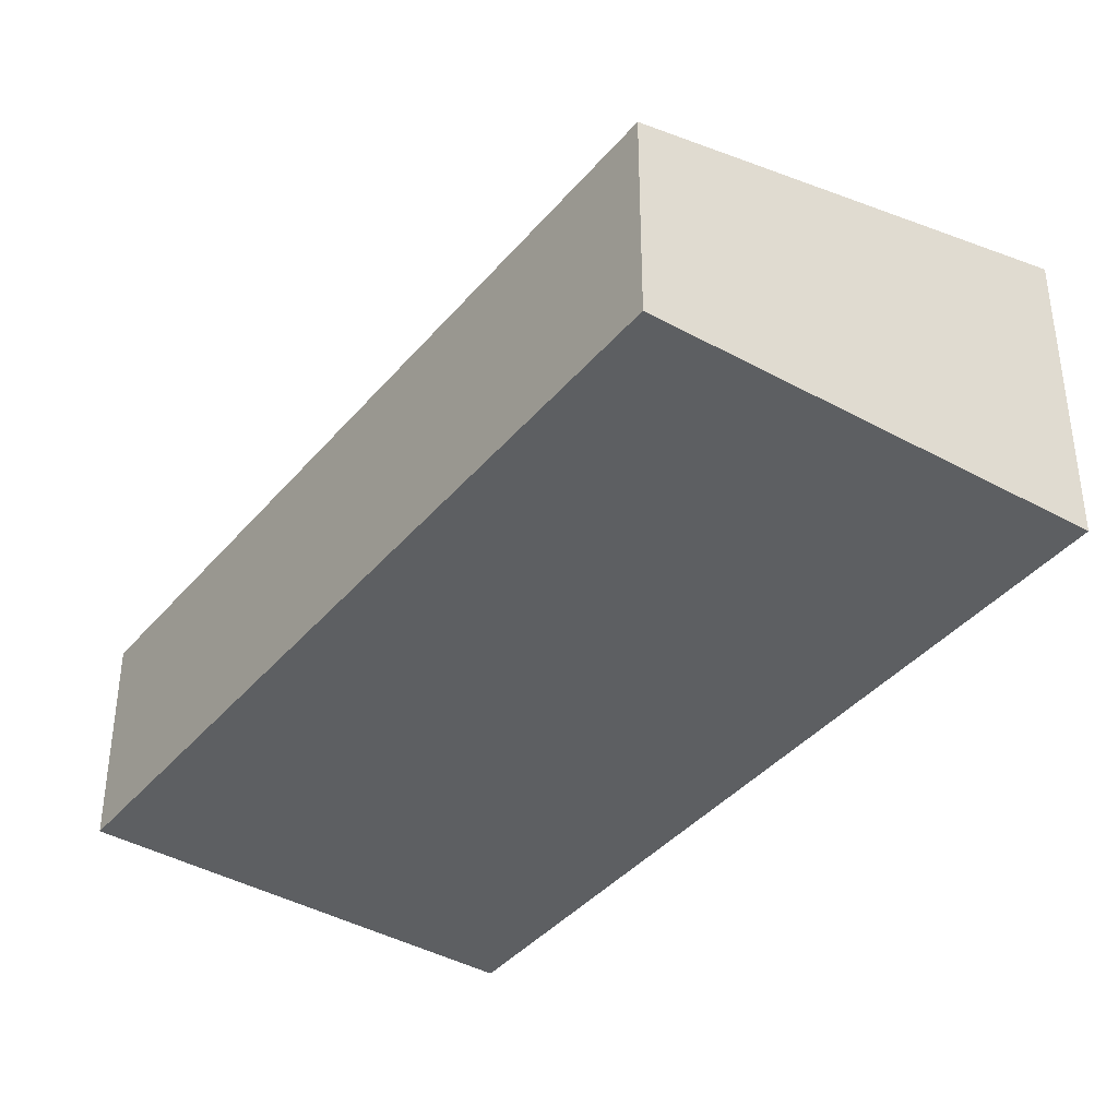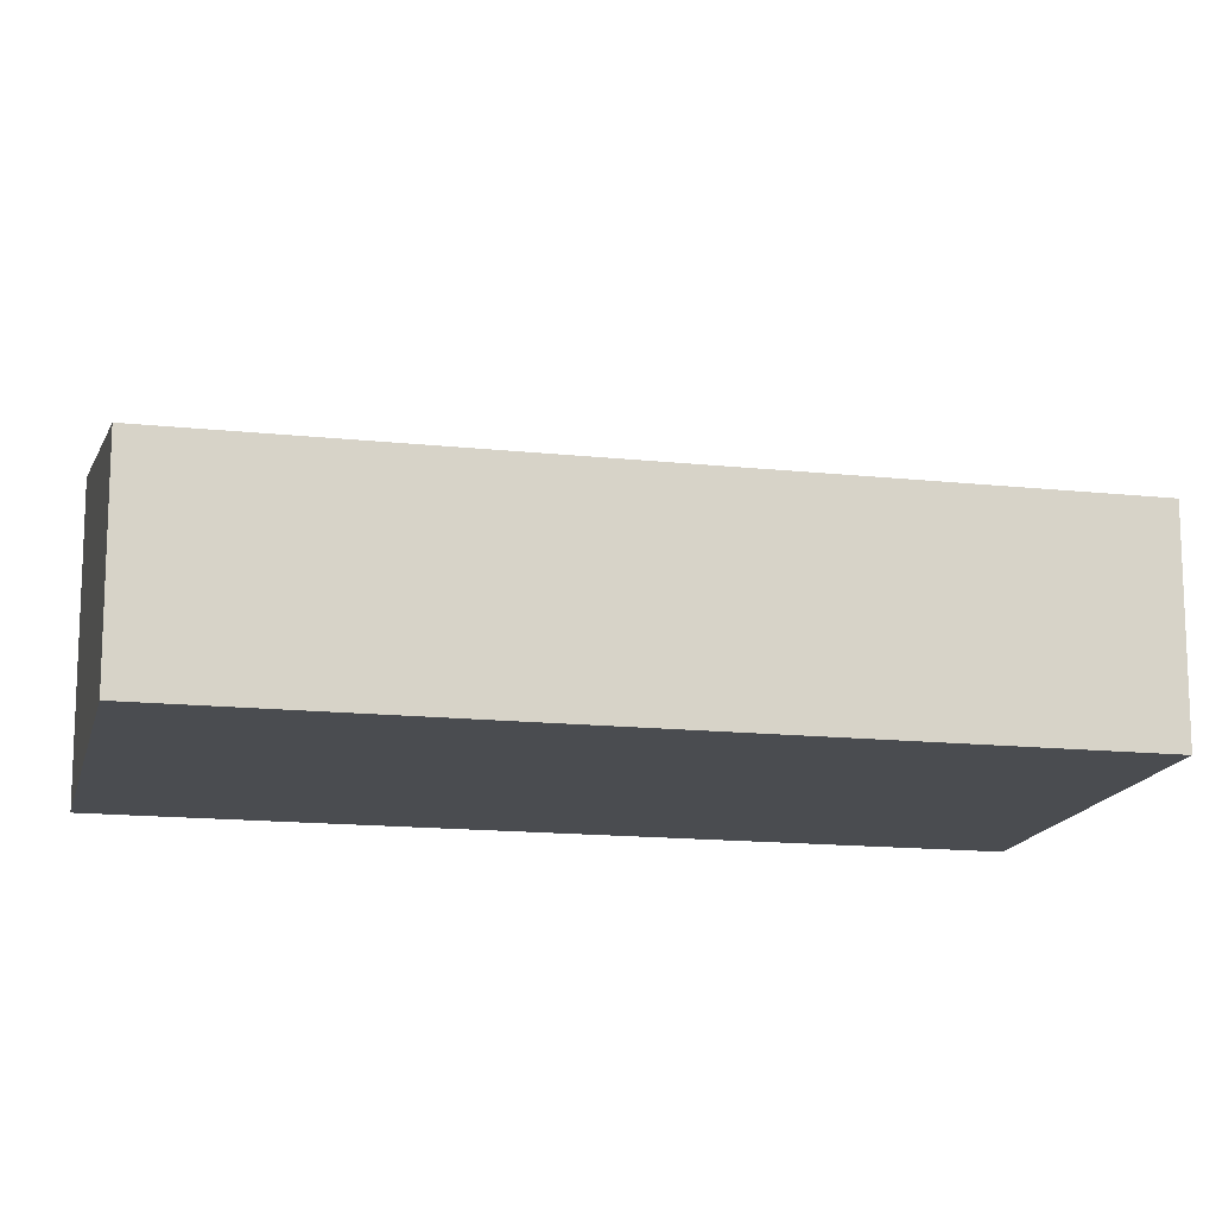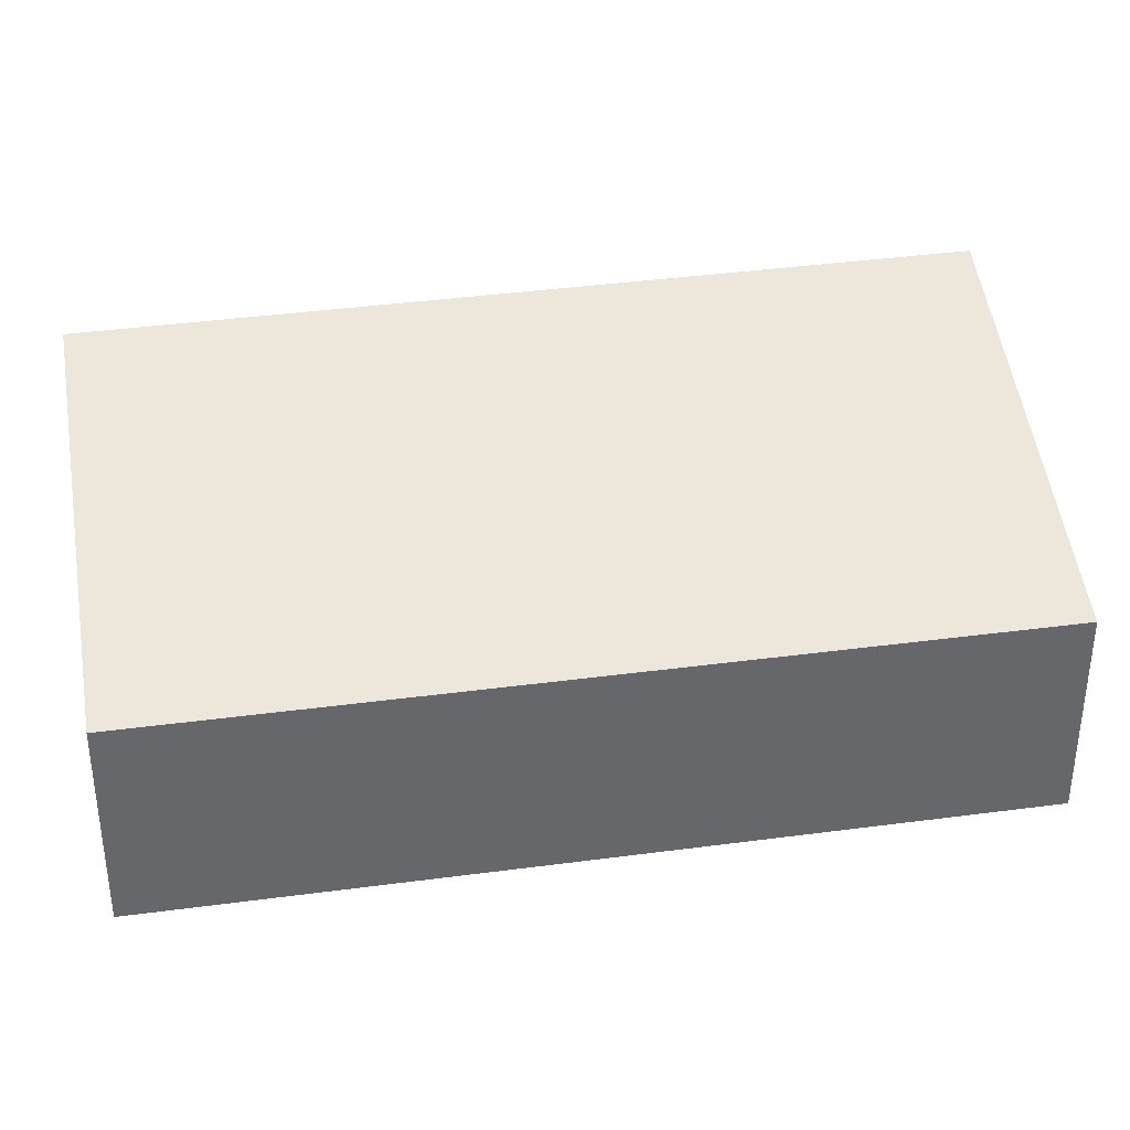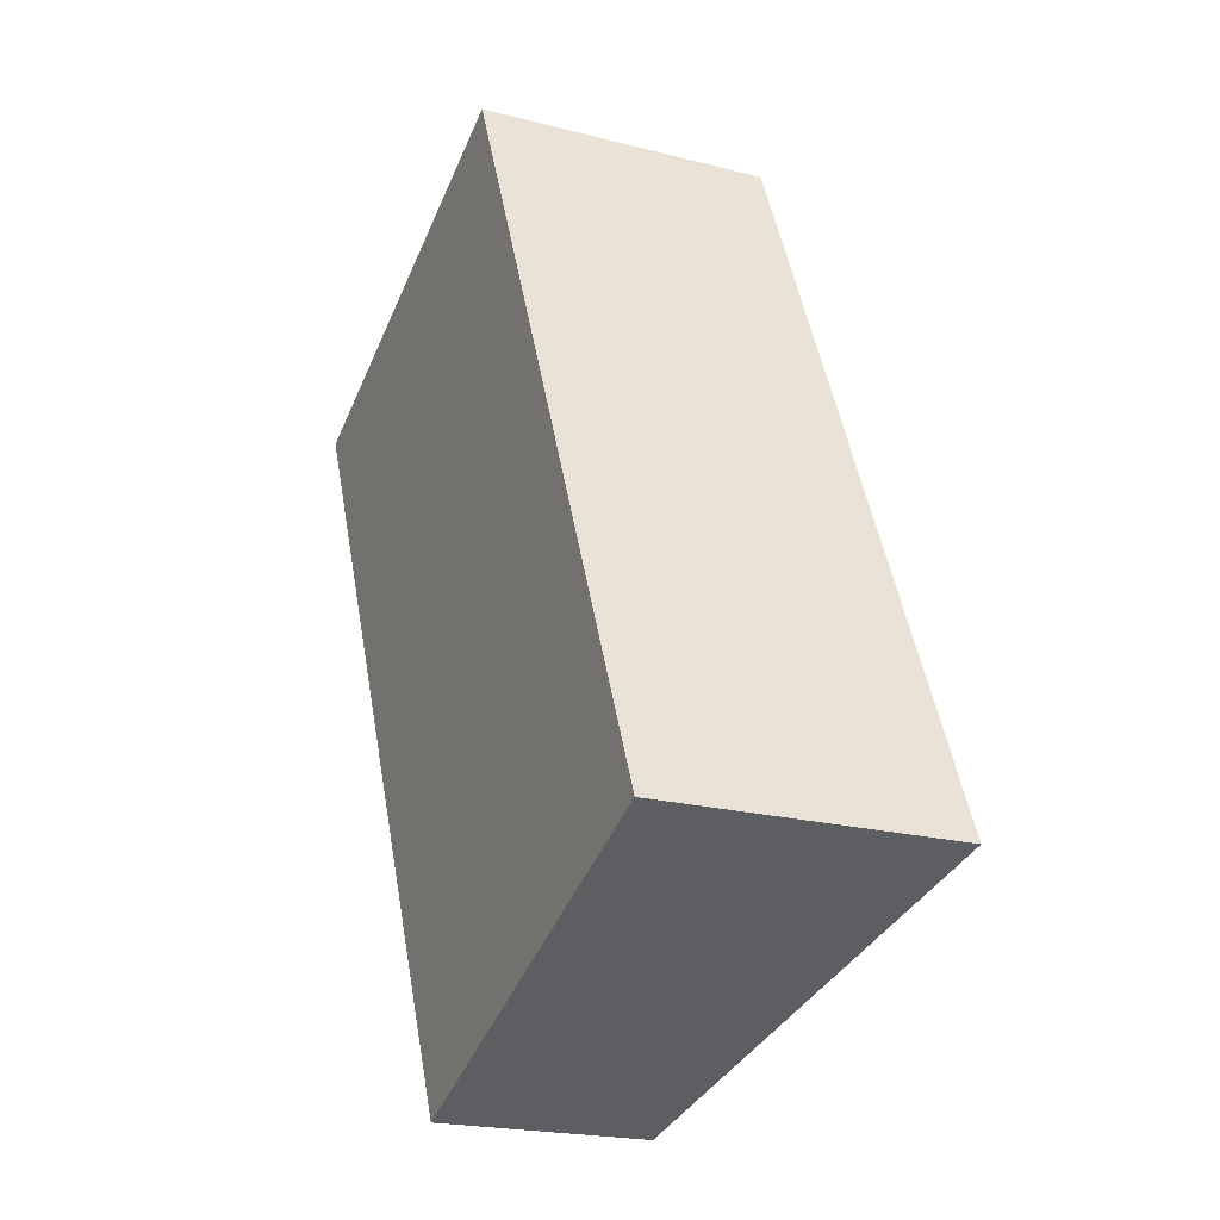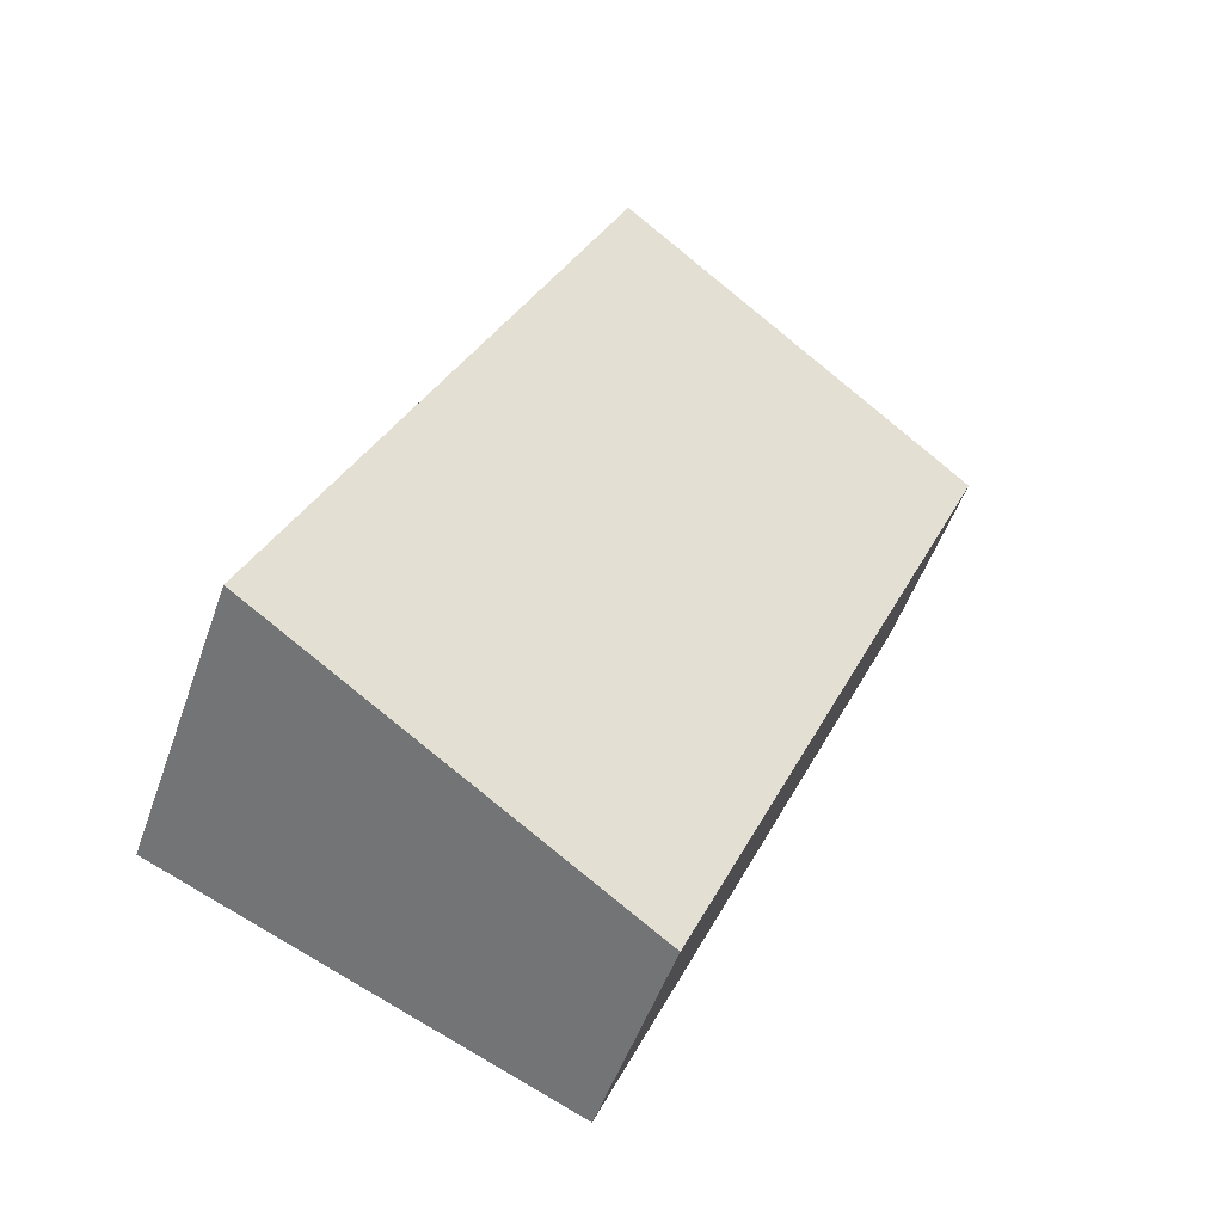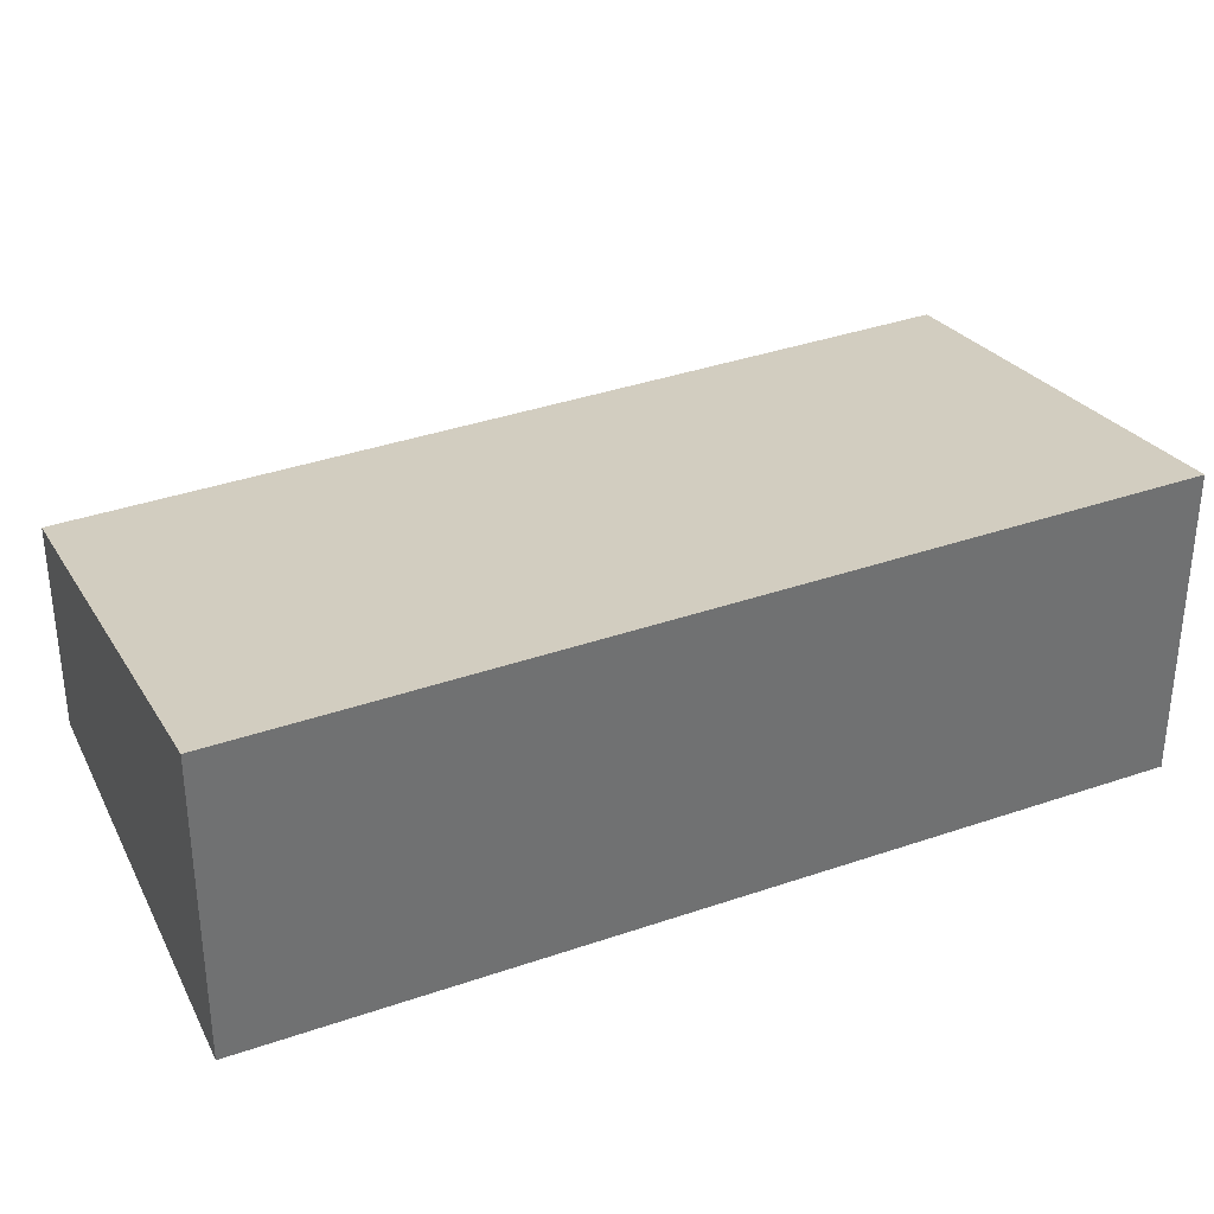
<metadata>
{"format":"obj","ext":"obj","renderer":"f3d","projection":"perspective","resolution":1024,"background":"white","views":[{"elev":-39.7,"azim":-59.0,"up":"+Y"},{"elev":-14.8,"azim":-126.4,"up":"+Y"},{"elev":38.4,"azim":-122.9,"up":"+Y"},{"elev":-21.1,"azim":65.1,"up":"+Z"},{"elev":-51.8,"azim":160.8,"up":"+Z"},{"elev":36.6,"azim":42.5,"up":"+Y"}]}
</metadata>
<code>
v  0 1.461 8.946e-17
v  5.158 2.111 -4.166
v  2.329 1.463 -5.398
v  2.818 2.111 1.291
v  5.158 2.551e-16 -4.166
v  2.329 3.305e-16 -5.398
v  0 0 0
v  2.818 -7.905e-17 1.291
g defaultobject
f 1 2 3
f 2 1 4
f 5 3 2
f 3 5 6
f 6 1 3
f 1 6 7
f 1 8 4
f 8 1 7
f 8 2 4
f 2 8 5
f 5 7 6
f 7 5 8

</code>
